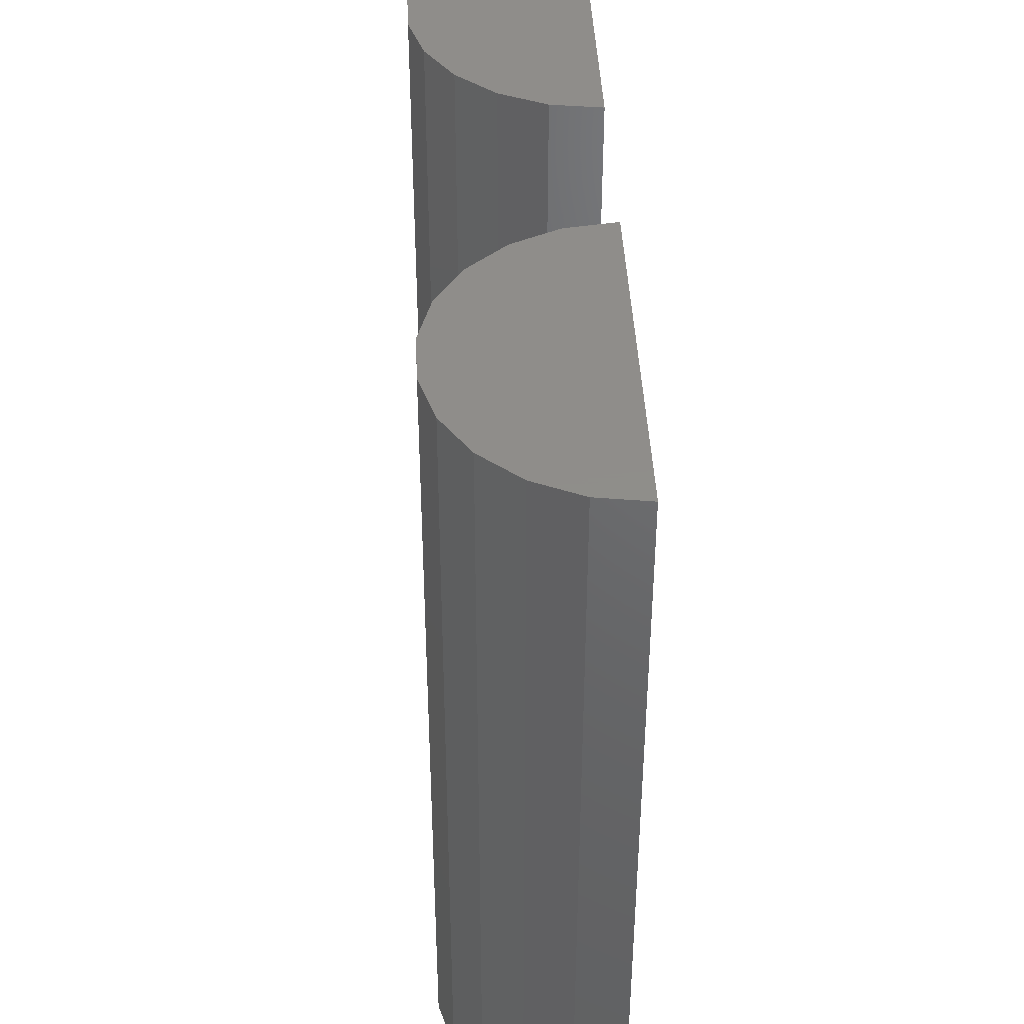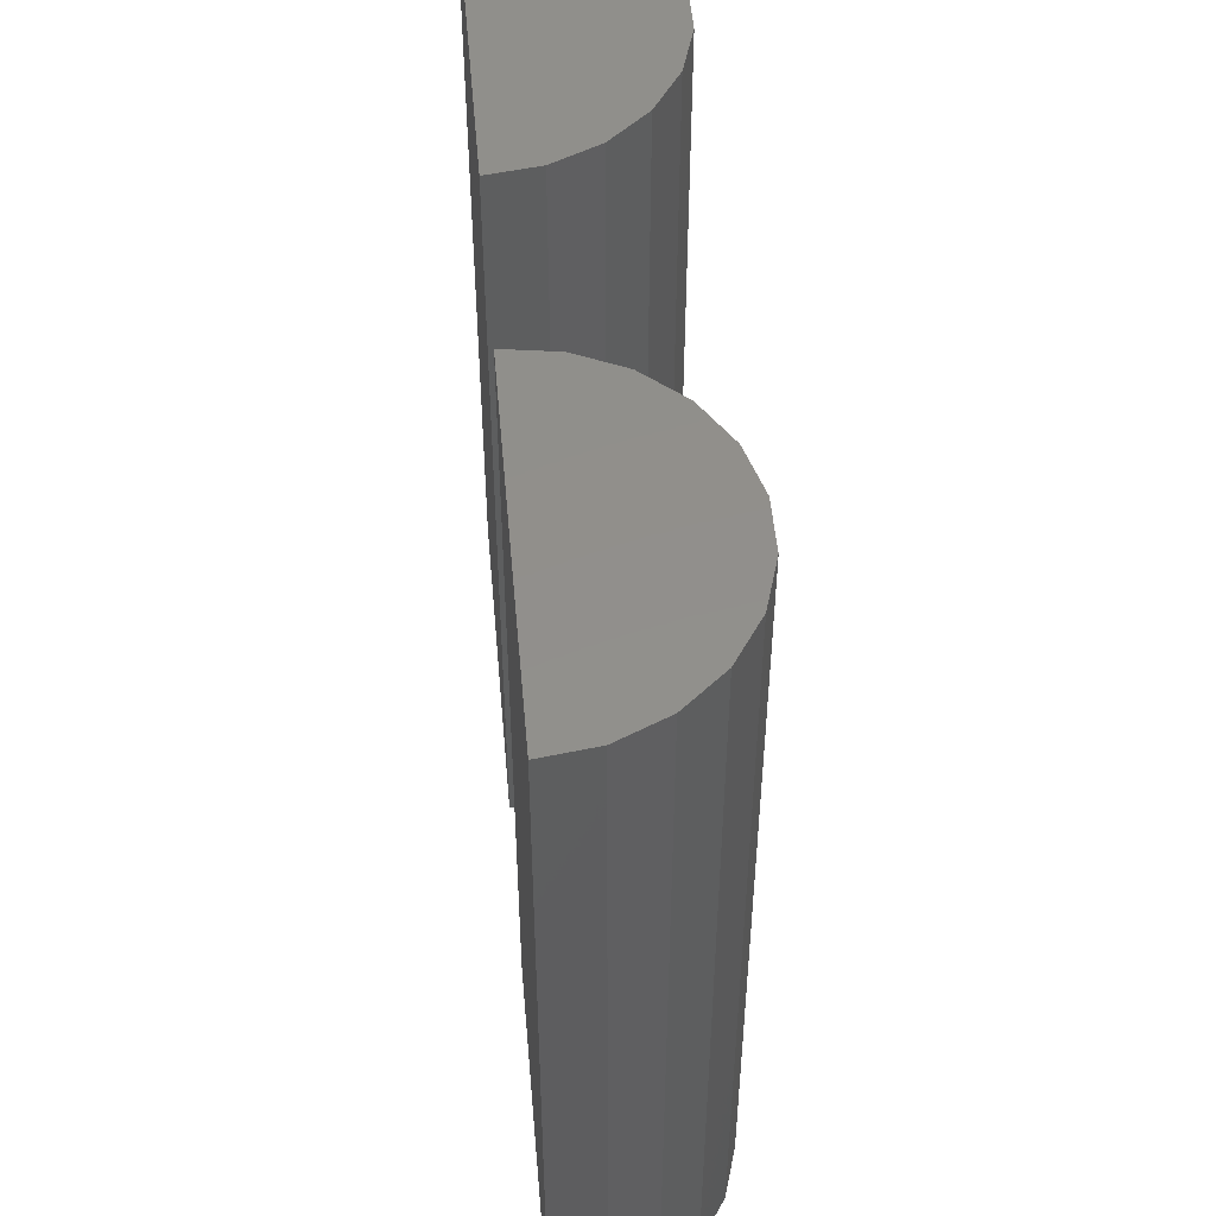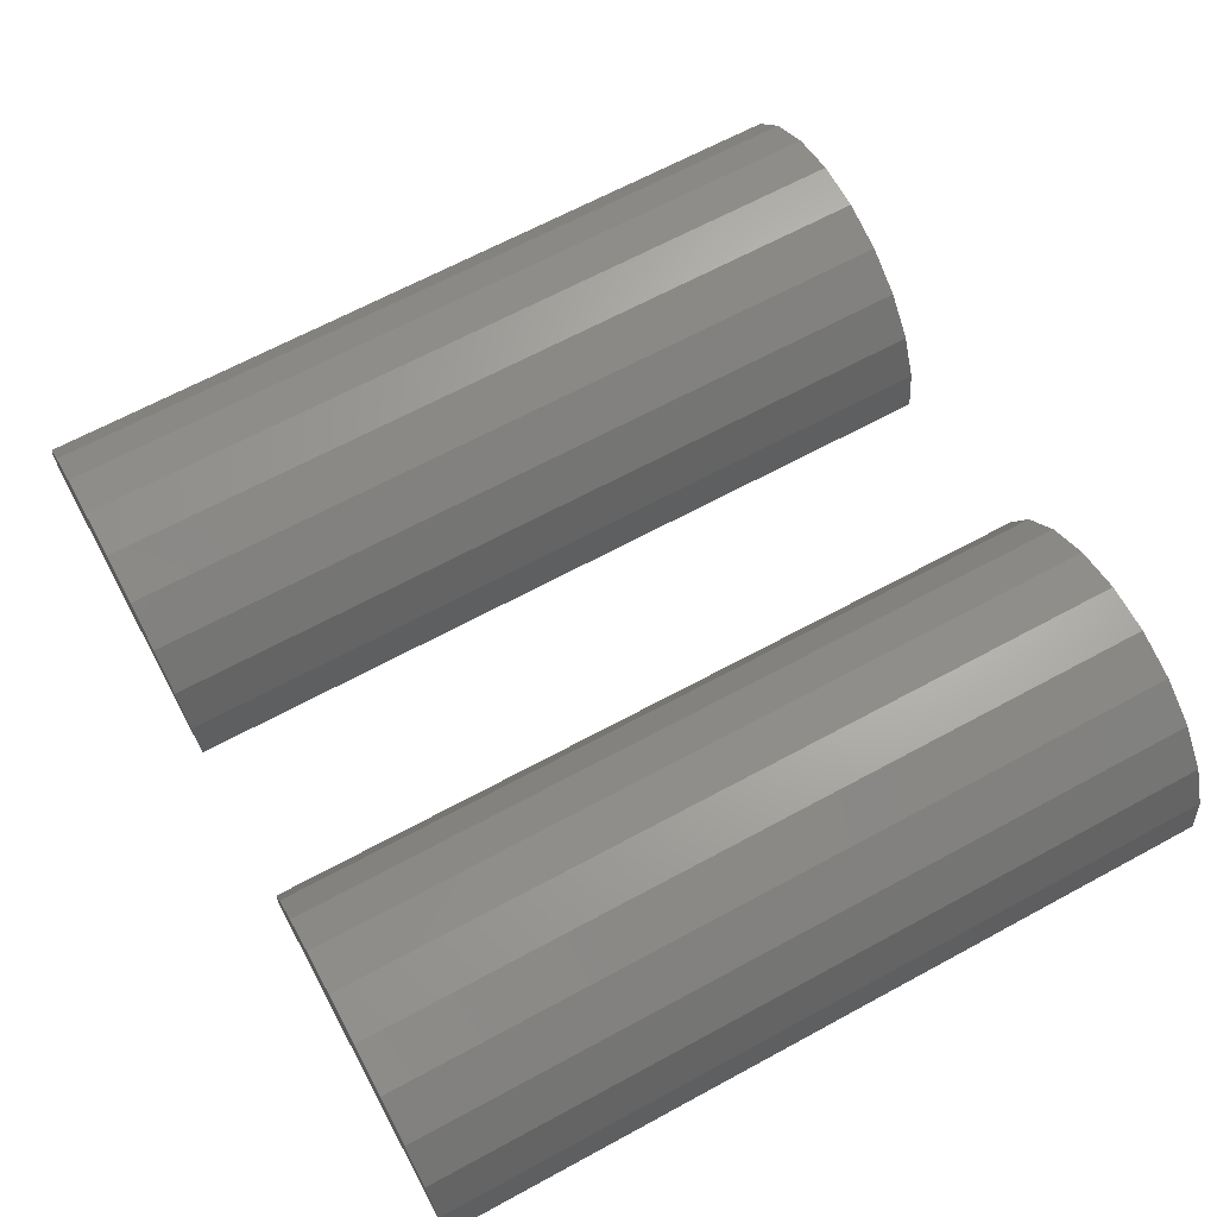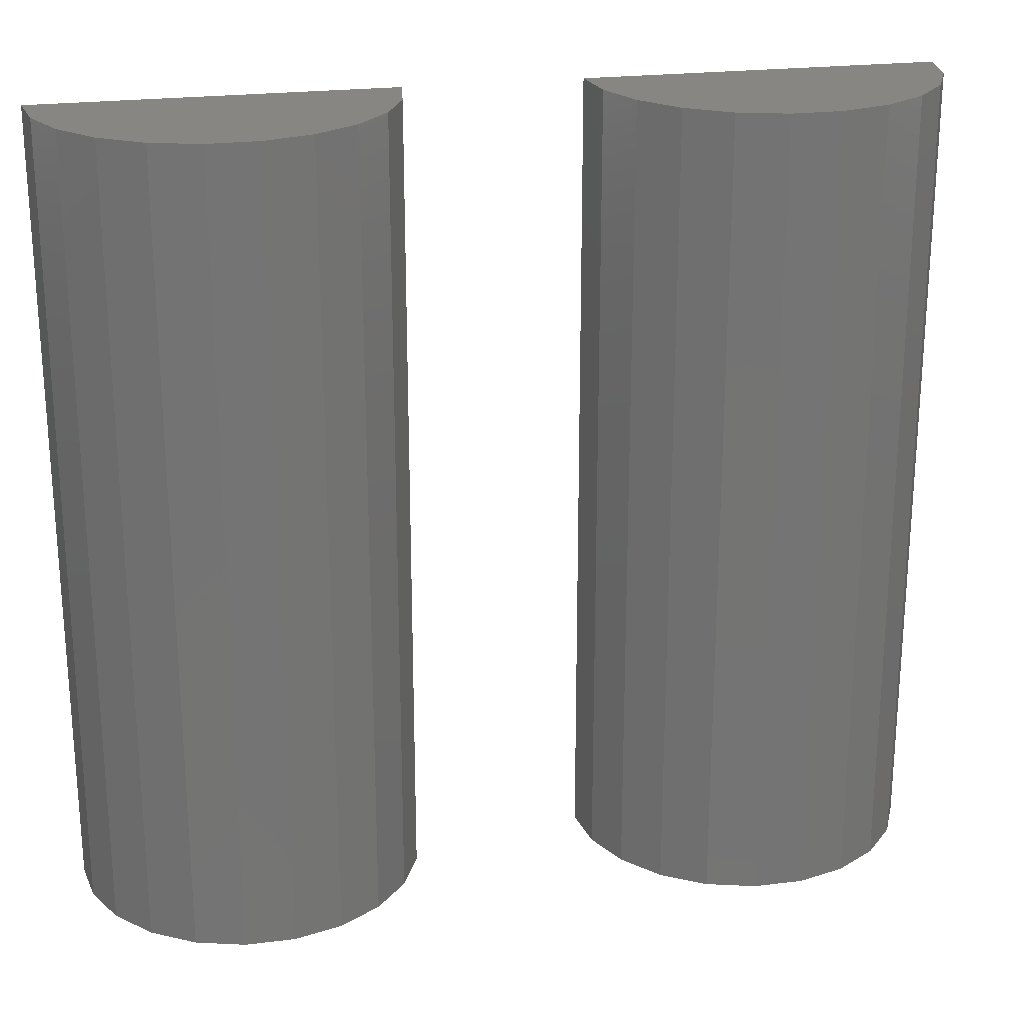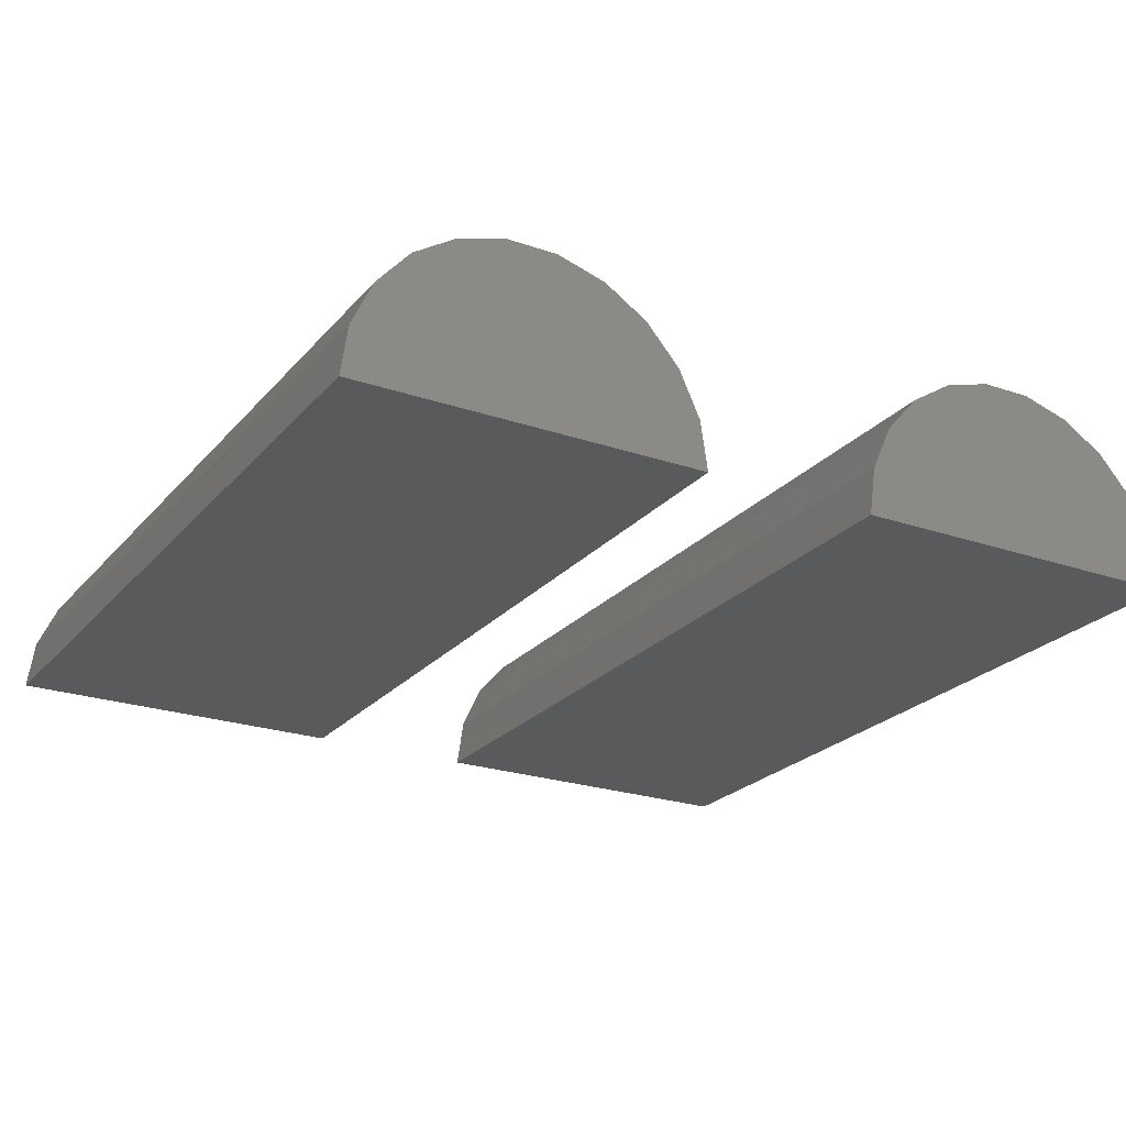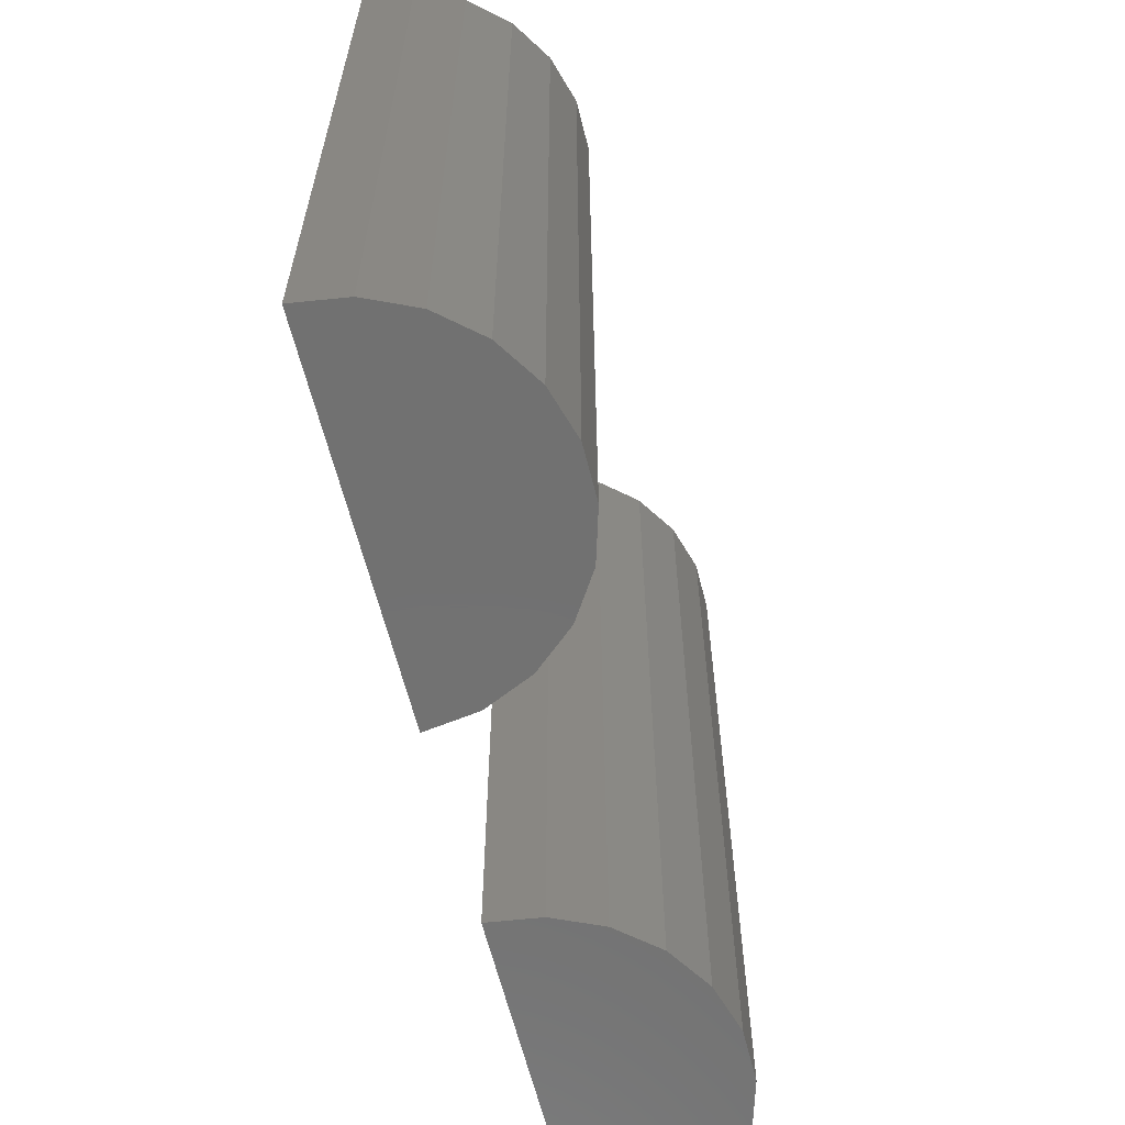
<metadata>
{"format":"stl","ext":"stl","renderer":"f3d","projection":"perspective","resolution":1024,"background":"white","views":[{"elev":42.3,"azim":87.4,"up":"+Y"},{"elev":51.3,"azim":-94.9,"up":"+Y"},{"elev":66.5,"azim":61.5,"up":"+Z"},{"elev":23.3,"azim":-11.8,"up":"+Y"},{"elev":-23.6,"azim":-29.9,"up":"+Z"},{"elev":-63.1,"azim":-75.8,"up":"+Y"}]}
</metadata>
<code>
# stl→obj: 48 verts, 88 faces
v 17.92 0 4.548
v 20.71 0 4.949
v 19.29 0 4.949
v 22.08 0 4.548
v 23.27 0 3.779
v 16.73 0 3.779
v 15.79 0 2.703
v 24.21 0 2.703
v 24.8 0 1.409
v 15.2 0 1.409
v 15 0 0
v 25 0 2.82e-15
v 24.8 23.1 1.409
v 24.21 23.1 2.703
v 23.27 23.1 3.779
v 19.29 23.1 4.949
v 20.71 23.1 4.949
v 25 23.1 2.82e-15
v 17.92 23.1 4.548
v 22.08 23.1 4.548
v 16.73 23.1 3.779
v 15.79 23.1 2.703
v 15.2 23.1 1.409
v 15 23.1 0
v 2.923 0 4.548
v 5.712 0 4.949
v 4.288 0 4.949
v 7.077 0 4.548
v 8.274 0 3.779
v 1.726 0 3.779
v 0.7937 0 2.703
v 9.206 0 2.703
v 9.797 0 1.409
v 0.2025 0 1.409
v 1.41e-15 0 7.05e-16
v 10 0 3.525e-15
v 9.797 23.1 1.409
v 9.206 23.1 2.703
v 8.274 23.1 3.779
v 4.288 23.1 4.949
v 5.712 23.1 4.949
v 10 23.1 3.525e-15
v 2.923 23.1 4.548
v 7.077 23.1 4.548
v 1.726 23.1 3.779
v 0.7937 23.1 2.703
v 0.2025 23.1 1.409
v 1.41e-15 23.1 7.05e-16
f 1 2 3
f 2 1 4
f 4 1 5
f 5 1 6
f 5 6 7
f 5 7 8
f 8 7 9
f 9 7 10
f 9 10 11
f 9 11 12
f 13 8 9
f 8 13 14
f 14 5 8
f 5 14 15
f 16 2 17
f 2 16 3
f 18 9 12
f 9 18 13
f 19 3 16
f 3 19 1
f 20 16 17
f 16 20 19
f 19 20 15
f 19 15 21
f 21 15 14
f 21 14 22
f 22 14 13
f 22 13 23
f 23 13 18
f 23 18 24
f 21 1 19
f 1 21 6
f 17 4 20
f 4 17 2
f 23 11 10
f 11 23 24
f 20 5 15
f 5 20 4
f 11 18 12
f 18 11 24
f 22 10 7
f 10 22 23
f 21 7 6
f 7 21 22
f 25 26 27
f 26 25 28
f 28 25 29
f 29 25 30
f 29 30 31
f 29 31 32
f 32 31 33
f 33 31 34
f 33 34 35
f 33 35 36
f 37 32 33
f 32 37 38
f 38 29 32
f 29 38 39
f 40 26 41
f 26 40 27
f 42 33 36
f 33 42 37
f 43 27 40
f 27 43 25
f 44 40 41
f 40 44 43
f 43 44 39
f 43 39 45
f 45 39 38
f 45 38 46
f 46 38 37
f 46 37 47
f 47 37 42
f 47 42 48
f 45 25 43
f 25 45 30
f 41 28 44
f 28 41 26
f 47 35 34
f 35 47 48
f 44 29 39
f 29 44 28
f 35 42 36
f 42 35 48
f 46 34 31
f 34 46 47
f 45 31 30
f 31 45 46

</code>
